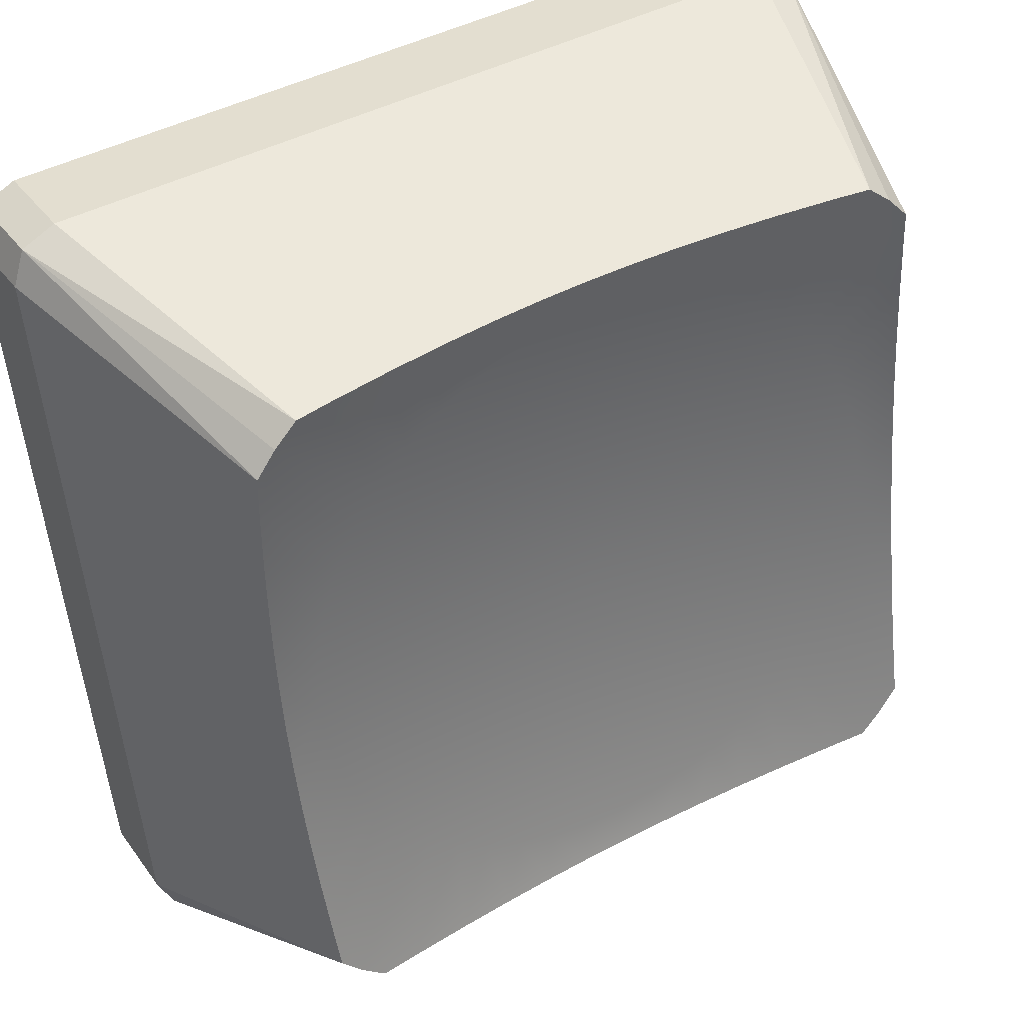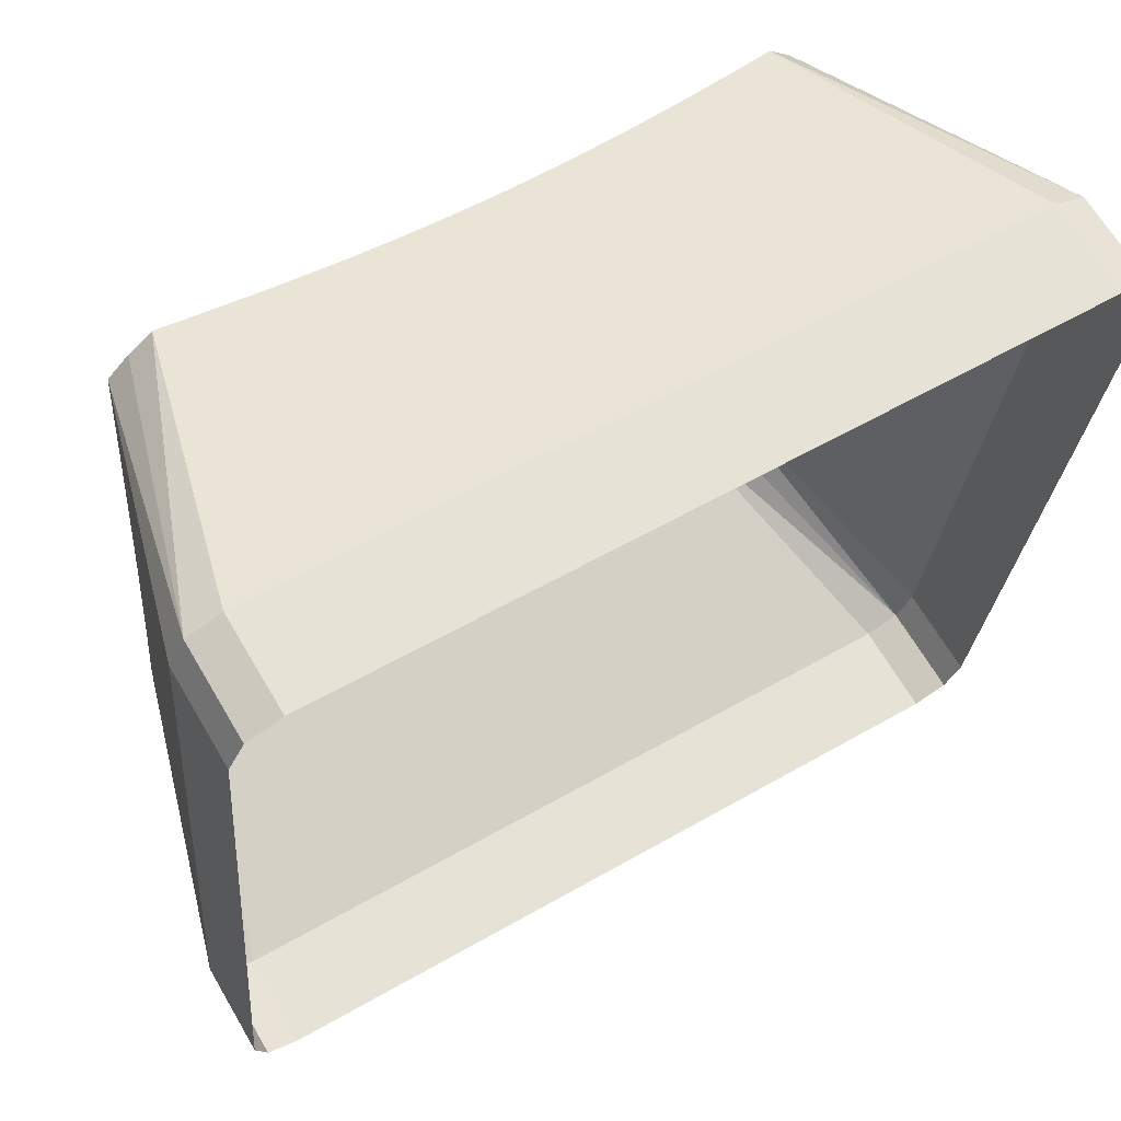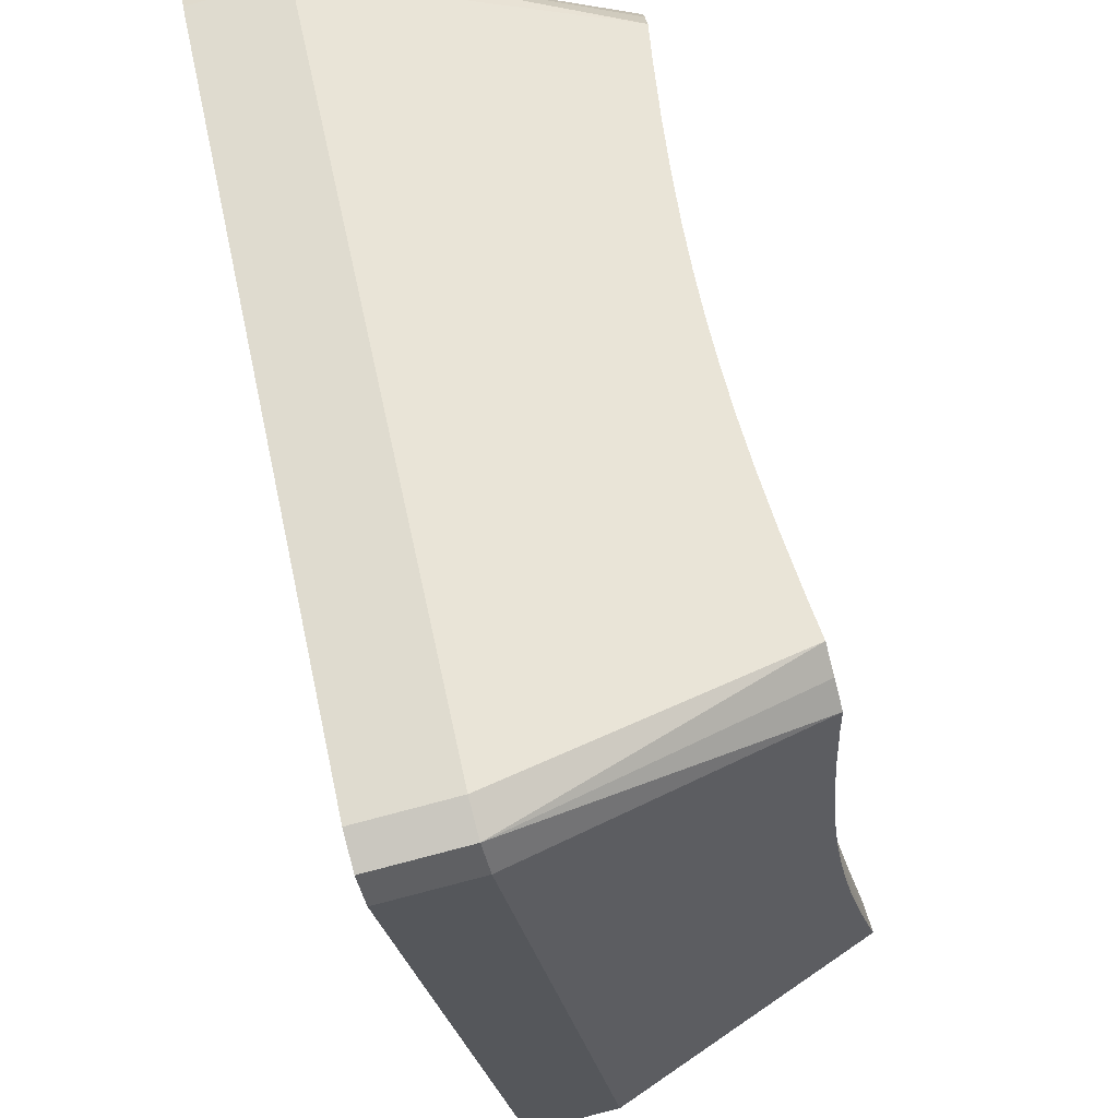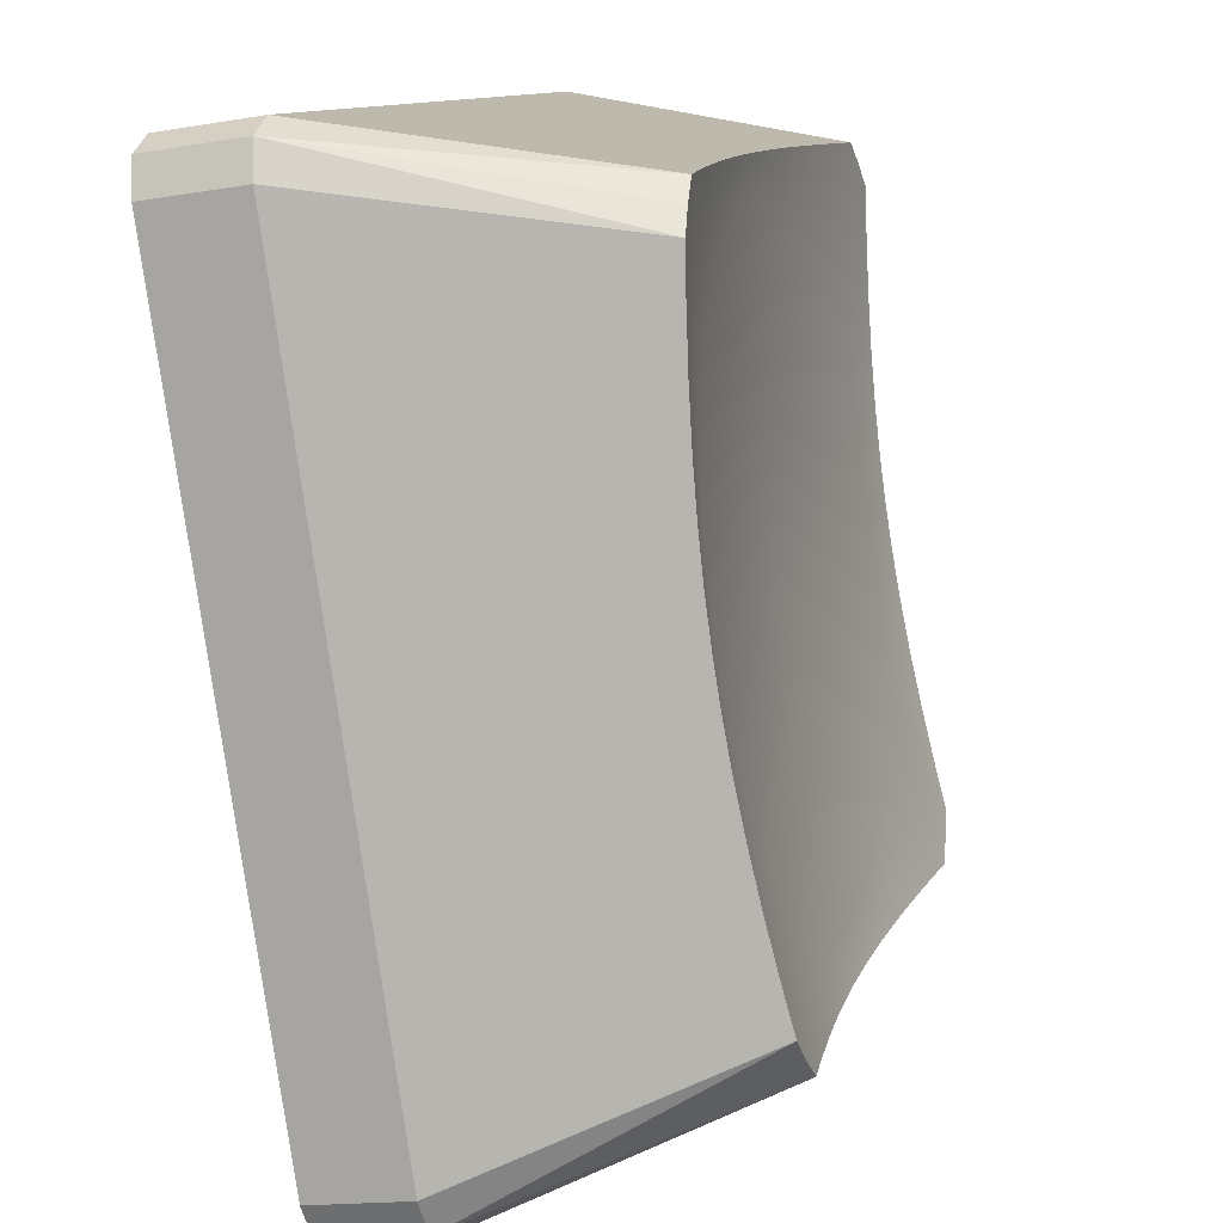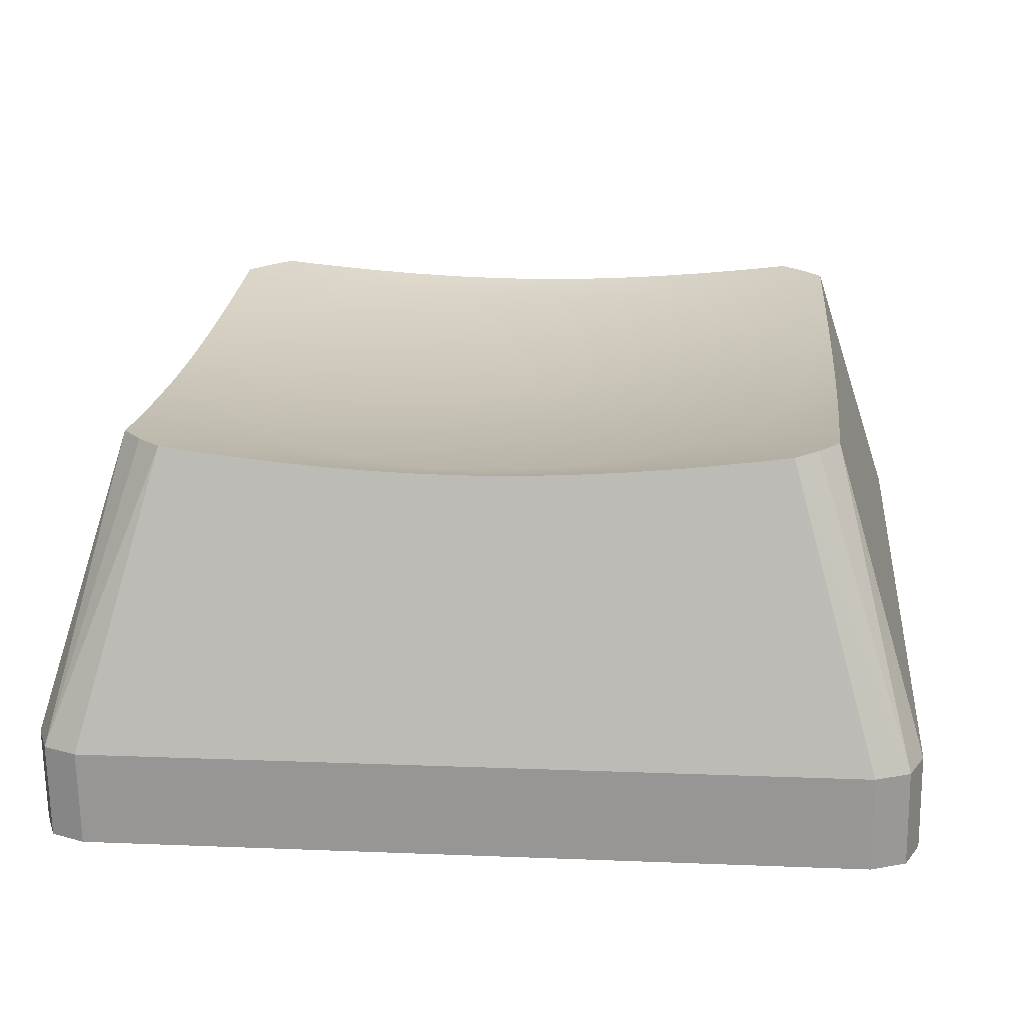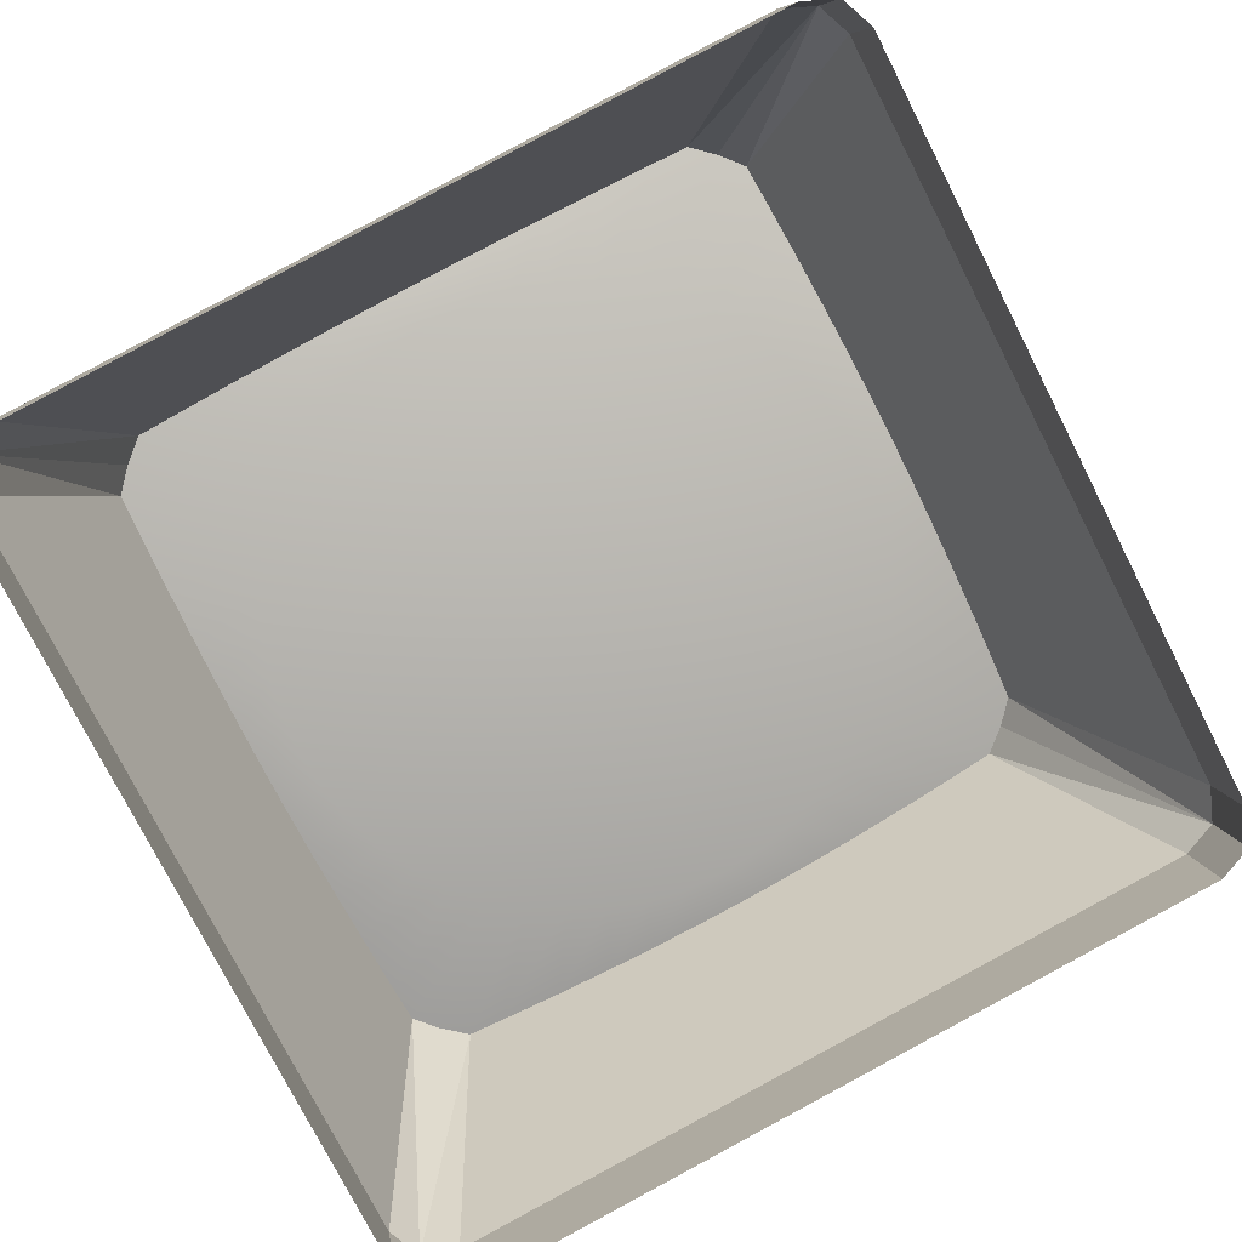
<metadata>
{"format":"obj","ext":"obj","renderer":"f3d","projection":"perspective","resolution":1024,"background":"white","views":[{"elev":45.1,"azim":148.5,"up":"+Z"},{"elev":56.9,"azim":-31.0,"up":"+Z"},{"elev":63.7,"azim":77.7,"up":"+Z"},{"elev":11.3,"azim":105.6,"up":"+Z"},{"elev":12.6,"azim":5.5,"up":"+Y"},{"elev":-77.2,"azim":117.0,"up":"+Y"}]}
</metadata>
<code>
o Group52/mesh148/mesh148-geometry#mesh148-geometry
v 0.1807 0.04725 0.0401
v 0.1892 0.02236 0.02777
v 0.1785 0.04753 0.03825
v 0.1825 0.04694 0.04221
v 0.186 0.02255 0.0265
v 0.1752 0.04714 0.03807
v 0.1826 0.04605 0.04539
v 0.1905 0.0219 0.03085
v 0.1892 0.01365 0.02647
v 0.1711 0.0432 0.04912
v 0.1736 0.04278 0.05192
v 0.186 0.01384 0.02519
v 0.1693 0.04655 0.03779
v 0.1683 0.04356 0.04667
v 0.1757 0.04232 0.05501
v 0.1828 0.04455 0.05118
v 0.1905 0.01319 0.02955
v 0.1155 0.02255 0.0265
v 0.1641 0.04614 0.03759
v 0.1508 0.03833 0.06895
v 0.183 0.04335 0.05623
v 0.1905 0.01148 0.1006
v 0.1155 0.01384 0.02519
v 0.1231 0.04753 0.03825
v 0.1594 0.04587 0.03747
v 0.1652 0.04387 0.0446
v 0.1774 0.04182 0.05835
v 0.1831 0.04238 0.06082
v 0.1905 0.002764 0.09928
v 0.1825 0.03874 0.09705
v 0.1124 0.02236 0.02777
v 0.1264 0.04714 0.03807
v 0.155 0.04572 0.0374
v 0.1618 0.04412 0.04295
v 0.1786 0.04129 0.06187
v 0.1831 0.04157 0.06514
v 0.1892 0.01102 0.1037
v 0.1826 0.03882 0.09374
v 0.1124 0.01365 0.02647
v 0.1305 0.0432 0.04912
v 0.1323 0.04655 0.03779
v 0.1209 0.04725 0.0401
v 0.1508 0.04567 0.03737
v 0.1582 0.0443 0.04176
v 0.1793 0.04075 0.06552
v 0.1831 0.04089 0.06934
v 0.1892 0.002303 0.1024
v 0.1828 0.03908 0.08777
v 0.1807 0.03843 0.09916
v 0.1111 0.01319 0.02955
v 0.1333 0.04356 0.04667
v 0.1375 0.04614 0.03759
v 0.1191 0.04694 0.04221
v 0.1465 0.04572 0.0374
v 0.1545 0.04441 0.04103
v 0.1796 0.04019 0.06923
v 0.1831 0.04031 0.07355
v 0.186 0.002113 0.1036
v 0.183 0.03941 0.08259
v 0.1757 0.03807 0.08346
v 0.1736 0.0376 0.08655
v 0.1785 0.03815 0.101
v 0.1111 0.0219 0.03085
v 0.128 0.04278 0.05192
v 0.1364 0.04387 0.0446
v 0.1422 0.04587 0.03747
v 0.147 0.04441 0.04103
v 0.1508 0.04444 0.04079
v 0.1793 0.03964 0.07295
v 0.1831 0.03983 0.07792
v 0.186 0.01083 0.1049
v 0.1774 0.03857 0.08012
v 0.1711 0.03719 0.08935
v 0.1752 0.03772 0.1011
v 0.1111 0.002764 0.09928
v 0.1398 0.04412 0.04295
v 0.1189 0.04605 0.04539
v 0.1434 0.0443 0.04176
v 0.1786 0.03909 0.07659
v 0.1155 0.002113 0.1036
v 0.1155 0.01083 0.1049
v 0.1111 0.01148 0.1006
v 0.1259 0.04232 0.05501
v 0.1188 0.04455 0.05118
v 0.1683 0.03682 0.0918
v 0.1693 0.03708 0.1012
v 0.1124 0.002303 0.1024
v 0.1191 0.03874 0.09705
v 0.1242 0.04182 0.05835
v 0.1186 0.04335 0.05623
v 0.1652 0.03651 0.09387
v 0.1641 0.03663 0.1012
v 0.1124 0.01102 0.1037
v 0.1189 0.03882 0.09374
v 0.123 0.04129 0.06187
v 0.1185 0.04238 0.06082
v 0.1618 0.03626 0.09551
v 0.1594 0.03634 0.1013
v 0.128 0.0376 0.08655
v 0.1188 0.03908 0.08777
v 0.1209 0.03843 0.09916
v 0.1223 0.04075 0.06552
v 0.1185 0.04157 0.06514
v 0.1231 0.03815 0.101
v 0.1582 0.03609 0.09671
v 0.155 0.03617 0.1013
v 0.1259 0.03807 0.08346
v 0.1186 0.03941 0.08259
v 0.122 0.04019 0.06923
v 0.1185 0.04089 0.06934
v 0.1264 0.03772 0.1011
v 0.1545 0.03598 0.09743
v 0.1508 0.03612 0.1013
v 0.1305 0.03719 0.08935
v 0.1242 0.03857 0.08012
v 0.1185 0.03983 0.07792
v 0.1223 0.03964 0.07295
v 0.1185 0.04031 0.07355
v 0.1323 0.03708 0.1012
v 0.1508 0.03594 0.09768
v 0.1465 0.03617 0.1013
v 0.123 0.03909 0.07659
v 0.1375 0.03663 0.1012
v 0.1333 0.03682 0.0918
v 0.147 0.03598 0.09743
v 0.1422 0.03634 0.1013
v 0.1364 0.03651 0.09387
v 0.1434 0.03609 0.09671
v 0.1398 0.03626 0.09551
f 1 2 3
f 3 2 1
f 2 1 4
f 4 1 2
f 3 2 5
f 5 2 3
f 6 1 3
f 3 1 6
f 1 7 4
f 4 7 1
f 2 4 8
f 8 4 2
f 9 5 2
f 2 5 9
f 5 6 3
f 3 6 5
f 6 10 1
f 1 10 6
f 1 11 7
f 7 11 1
f 7 8 4
f 4 8 7
f 8 9 2
f 2 9 8
f 5 9 12
f 12 9 5
f 6 5 13
f 13 5 6
f 10 6 14
f 14 6 10
f 11 1 10
f 10 1 11
f 15 7 11
f 11 7 15
f 16 8 7
f 7 8 16
f 9 8 17
f 17 8 9
f 12 18 5
f 5 18 12
f 13 5 19
f 19 5 13
f 13 14 6
f 6 14 13
f 10 14 20
f 20 14 10
f 11 10 20
f 20 10 11
f 7 15 16
f 16 15 7
f 15 11 20
f 20 11 15
f 21 8 16
f 16 8 21
f 22 17 8
f 8 17 22
f 18 12 23
f 23 12 18
f 24 5 18
f 18 5 24
f 19 5 25
f 25 5 19
f 19 26 13
f 13 26 19
f 14 13 26
f 26 13 14
f 14 26 20
f 20 26 14
f 27 16 15
f 15 16 27
f 27 15 20
f 20 15 27
f 28 8 21
f 21 8 28
f 16 27 21
f 21 27 16
f 17 22 29
f 29 22 17
f 8 30 22
f 22 30 8
f 23 31 18
f 18 31 23
f 5 24 32
f 32 24 5
f 24 18 31
f 31 18 24
f 25 5 33
f 33 5 25
f 25 34 19
f 19 34 25
f 26 19 34
f 34 19 26
f 26 34 20
f 20 34 26
f 35 27 20
f 20 27 35
f 36 8 28
f 28 8 36
f 21 35 28
f 28 35 21
f 35 21 27
f 27 21 35
f 37 29 22
f 22 29 37
f 30 8 38
f 38 8 30
f 30 37 22
f 22 37 30
f 31 23 39
f 39 23 31
f 24 40 32
f 32 40 24
f 5 32 41
f 41 32 5
f 24 31 42
f 42 31 24
f 33 5 43
f 43 5 33
f 33 44 25
f 25 44 33
f 34 25 44
f 44 25 34
f 34 44 20
f 20 44 34
f 45 35 20
f 20 35 45
f 46 8 36
f 36 8 46
f 28 45 36
f 36 45 28
f 45 28 35
f 35 28 45
f 29 37 47
f 47 37 29
f 38 8 48
f 48 8 38
f 38 49 30
f 30 49 38
f 30 49 37
f 37 49 30
f 50 31 39
f 39 31 50
f 40 24 42
f 42 24 40
f 32 40 51
f 51 40 32
f 51 41 32
f 32 41 51
f 5 41 52
f 52 41 5
f 31 53 42
f 42 53 31
f 5 54 43
f 43 54 5
f 43 55 33
f 33 55 43
f 44 33 55
f 55 33 44
f 44 55 20
f 20 55 44
f 56 45 20
f 20 45 56
f 57 8 46
f 46 8 57
f 36 56 46
f 46 56 36
f 56 36 45
f 45 36 56
f 37 58 47
f 47 58 37
f 48 8 59
f 59 8 48
f 60 38 48
f 48 38 60
f 61 49 38
f 38 49 61
f 62 37 49
f 49 37 62
f 31 50 63
f 63 50 31
f 42 64 40
f 40 64 42
f 20 51 40
f 40 51 20
f 41 51 65
f 65 51 41
f 65 52 41
f 41 52 65
f 5 52 66
f 66 52 5
f 31 63 53
f 53 63 31
f 53 64 42
f 42 64 53
f 5 66 54
f 54 66 5
f 67 43 54
f 54 43 67
f 55 43 68
f 68 43 55
f 55 68 20
f 20 68 55
f 56 20 69
f 69 20 56
f 70 8 57
f 57 8 70
f 56 57 46
f 46 57 56
f 58 37 71
f 71 37 58
f 59 8 70
f 70 8 59
f 72 48 59
f 59 48 72
f 38 60 61
f 61 60 38
f 48 72 60
f 60 72 48
f 49 61 73
f 73 61 49
f 62 71 37
f 37 71 62
f 49 74 62
f 62 74 49
f 75 63 50
f 50 63 75
f 20 40 64
f 64 40 20
f 20 65 51
f 51 65 20
f 52 65 76
f 76 65 52
f 76 66 52
f 52 66 76
f 63 77 53
f 53 77 63
f 64 53 77
f 77 53 64
f 78 54 66
f 66 54 78
f 43 67 68
f 68 67 43
f 54 78 67
f 67 78 54
f 68 67 20
f 20 67 68
f 69 20 79
f 79 20 69
f 57 56 69
f 69 56 57
f 69 70 57
f 57 70 69
f 71 80 58
f 58 80 71
f 79 59 70
f 70 59 79
f 59 79 72
f 72 79 59
f 60 20 61
f 61 20 60
f 72 20 60
f 60 20 72
f 61 20 73
f 73 20 61
f 73 74 49
f 49 74 73
f 62 81 71
f 71 81 62
f 81 62 74
f 74 62 81
f 63 75 82
f 82 75 63
f 20 64 83
f 83 64 20
f 20 76 65
f 65 76 20
f 66 76 78
f 78 76 66
f 63 84 77
f 77 84 63
f 77 83 64
f 64 83 77
f 20 67 78
f 78 67 20
f 79 20 72
f 72 20 79
f 70 69 79
f 79 69 70
f 80 71 81
f 81 71 80
f 73 20 85
f 85 20 73
f 74 73 85
f 85 73 74
f 81 74 86
f 86 74 81
f 87 82 75
f 75 82 87
f 88 63 82
f 82 63 88
f 20 83 89
f 89 83 20
f 20 78 76
f 76 78 20
f 63 90 84
f 84 90 63
f 83 77 84
f 84 77 83
f 81 87 80
f 80 87 81
f 85 20 91
f 91 20 85
f 85 86 74
f 74 86 85
f 81 86 92
f 92 86 81
f 82 87 93
f 93 87 82
f 63 88 94
f 94 88 63
f 88 82 93
f 93 82 88
f 84 89 83
f 83 89 84
f 20 89 95
f 95 89 20
f 63 96 90
f 90 96 63
f 89 84 90
f 90 84 89
f 87 81 93
f 93 81 87
f 91 20 97
f 97 20 91
f 86 85 91
f 91 85 86
f 91 92 86
f 86 92 91
f 81 92 98
f 98 92 81
f 88 99 94
f 94 99 88
f 63 94 100
f 100 94 63
f 88 93 101
f 101 93 88
f 90 95 89
f 89 95 90
f 20 95 102
f 102 95 20
f 63 103 96
f 96 103 63
f 95 90 96
f 96 90 95
f 104 93 81
f 81 93 104
f 97 20 105
f 105 20 97
f 92 91 97
f 97 91 92
f 97 98 92
f 92 98 97
f 81 98 106
f 106 98 81
f 99 88 101
f 101 88 99
f 107 94 99
f 99 94 107
f 94 107 100
f 100 107 94
f 63 100 108
f 108 100 63
f 101 93 104
f 104 93 101
f 96 102 95
f 95 102 96
f 20 102 109
f 109 102 20
f 63 110 103
f 103 110 63
f 102 96 103
f 103 96 102
f 81 111 104
f 104 111 81
f 105 20 112
f 112 20 105
f 98 97 105
f 105 97 98
f 105 106 98
f 98 106 105
f 81 106 113
f 113 106 81
f 99 101 114
f 114 101 99
f 20 107 99
f 99 107 20
f 115 100 107
f 107 100 115
f 100 115 108
f 108 115 100
f 63 108 116
f 116 108 63
f 104 114 101
f 101 114 104
f 103 109 102
f 102 109 103
f 20 109 117
f 117 109 20
f 63 118 110
f 110 118 63
f 109 103 110
f 110 103 109
f 111 81 119
f 119 81 111
f 114 104 111
f 111 104 114
f 112 20 120
f 120 20 112
f 106 105 112
f 112 105 106
f 112 113 106
f 106 113 112
f 121 81 113
f 113 81 121
f 20 99 114
f 114 99 20
f 20 115 107
f 107 115 20
f 122 108 115
f 115 108 122
f 108 122 116
f 116 122 108
f 63 116 118
f 118 116 63
f 109 118 117
f 117 118 109
f 20 117 122
f 122 117 20
f 118 109 110
f 110 109 118
f 119 81 123
f 123 81 119
f 119 124 111
f 111 124 119
f 114 111 124
f 124 111 114
f 20 125 120
f 120 125 20
f 113 112 120
f 120 112 113
f 126 81 121
f 121 81 126
f 113 125 121
f 121 125 113
f 20 114 124
f 124 114 20
f 20 122 115
f 115 122 20
f 117 116 122
f 122 116 117
f 116 117 118
f 118 117 116
f 123 81 126
f 126 81 123
f 123 127 119
f 119 127 123
f 124 119 127
f 127 119 124
f 20 128 125
f 125 128 20
f 125 113 120
f 120 113 125
f 121 128 126
f 126 128 121
f 128 121 125
f 125 121 128
f 20 124 127
f 127 124 20
f 126 129 123
f 123 129 126
f 127 123 129
f 129 123 127
f 20 129 128
f 128 129 20
f 129 126 128
f 128 126 129
f 20 127 129
f 129 127 20

</code>
